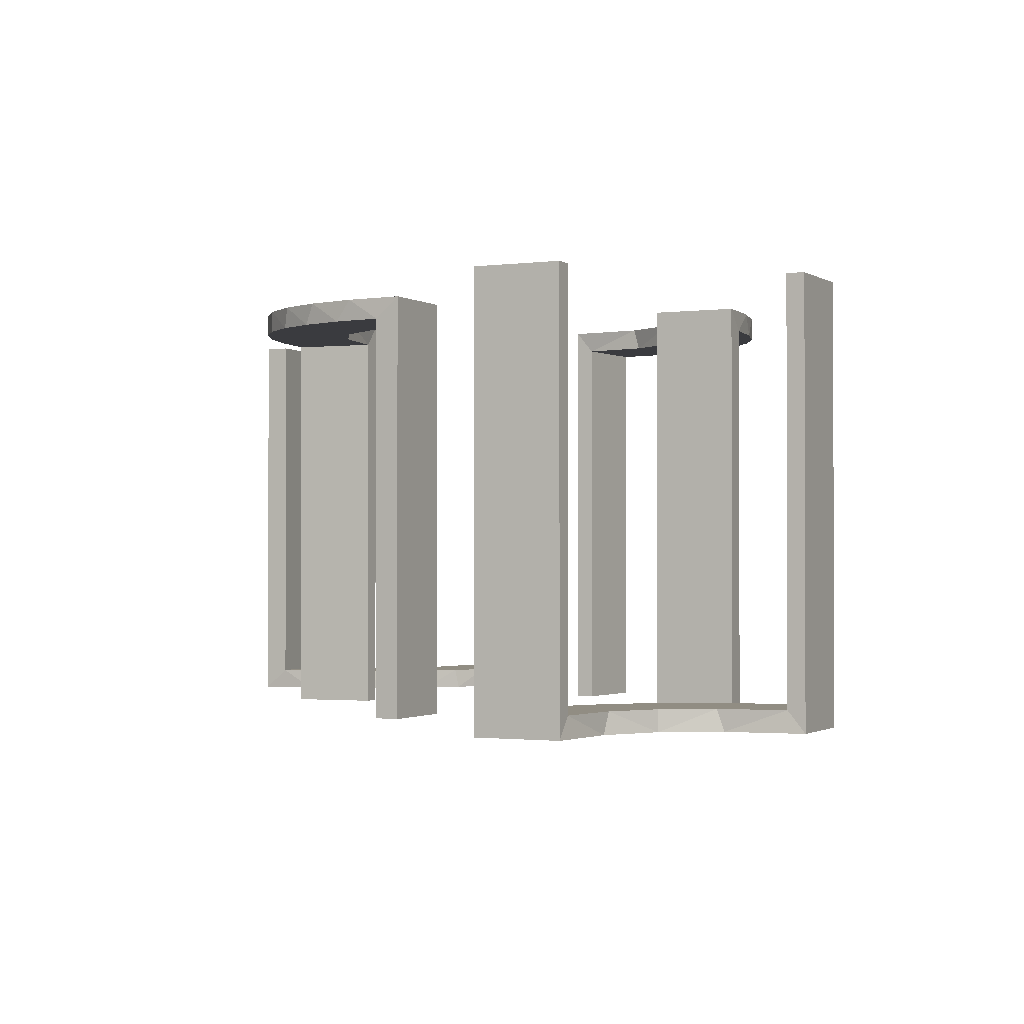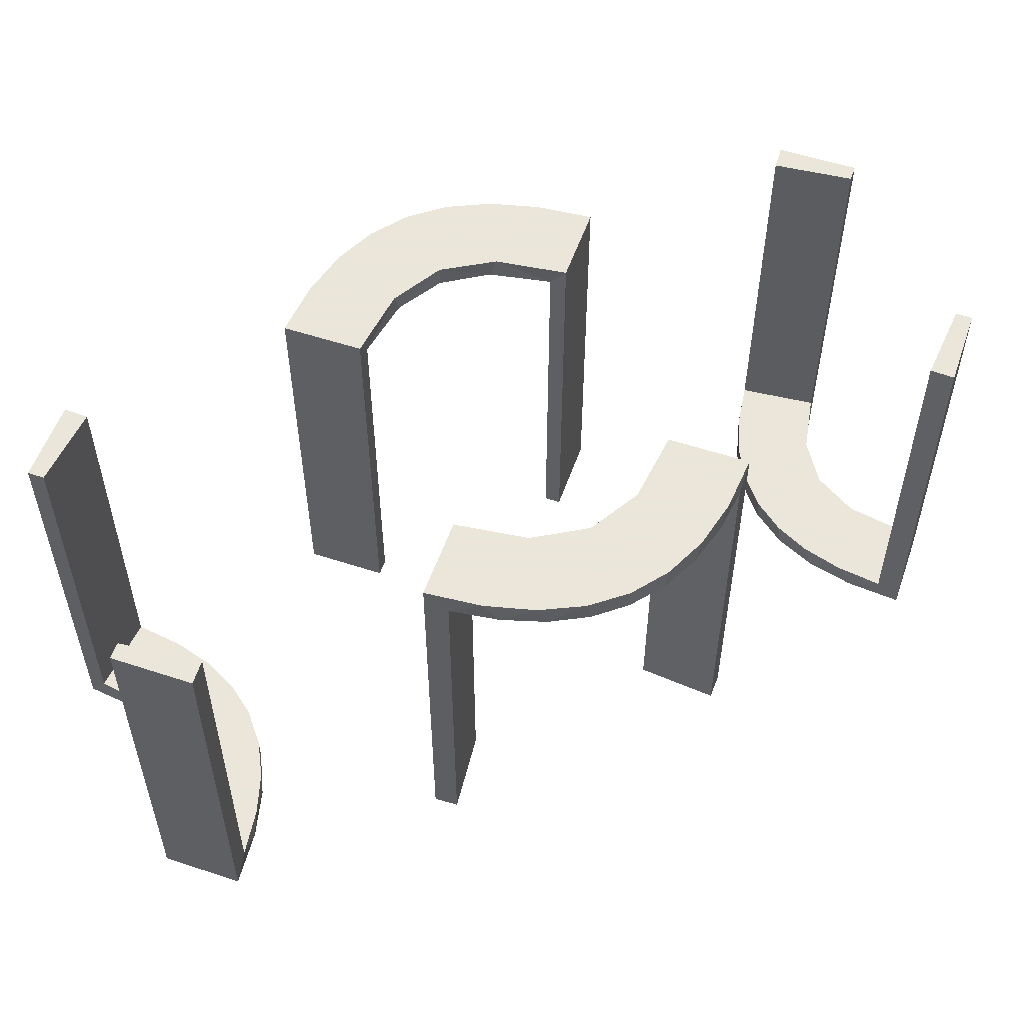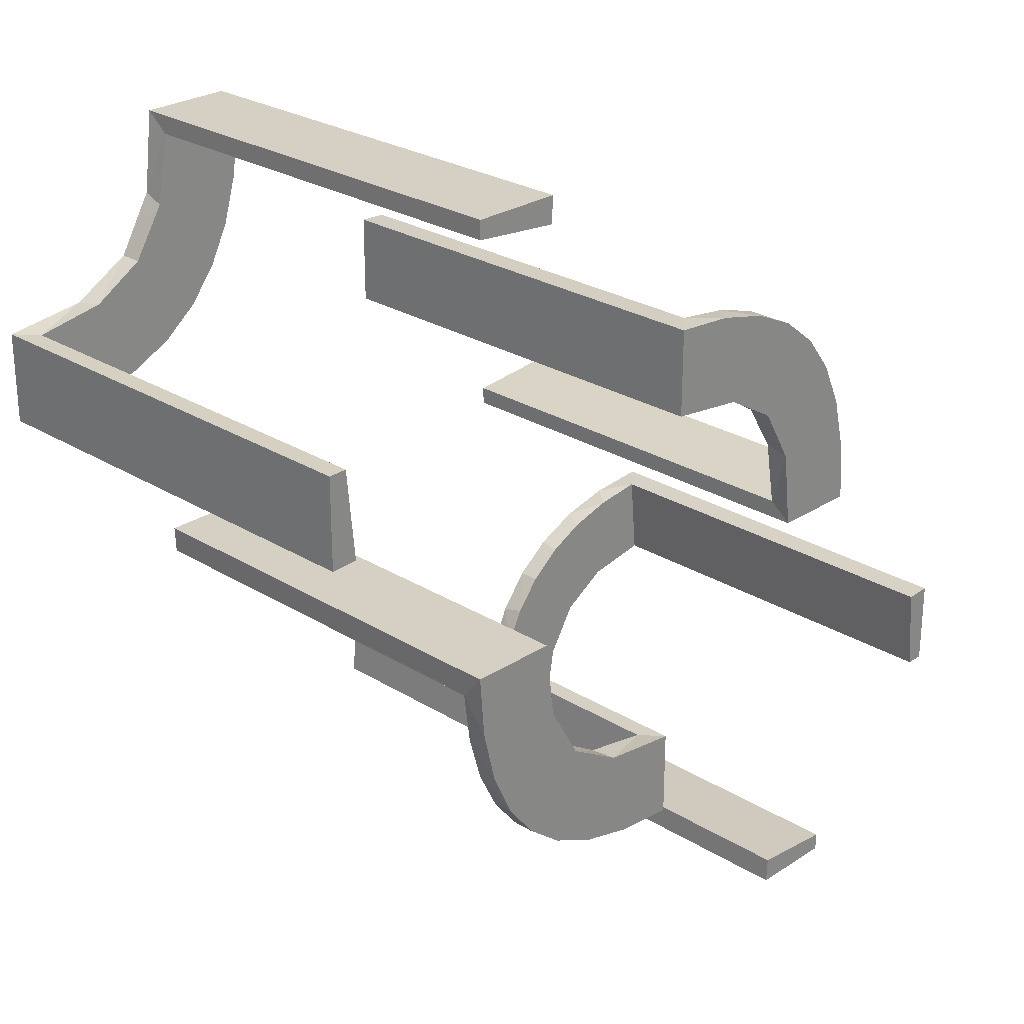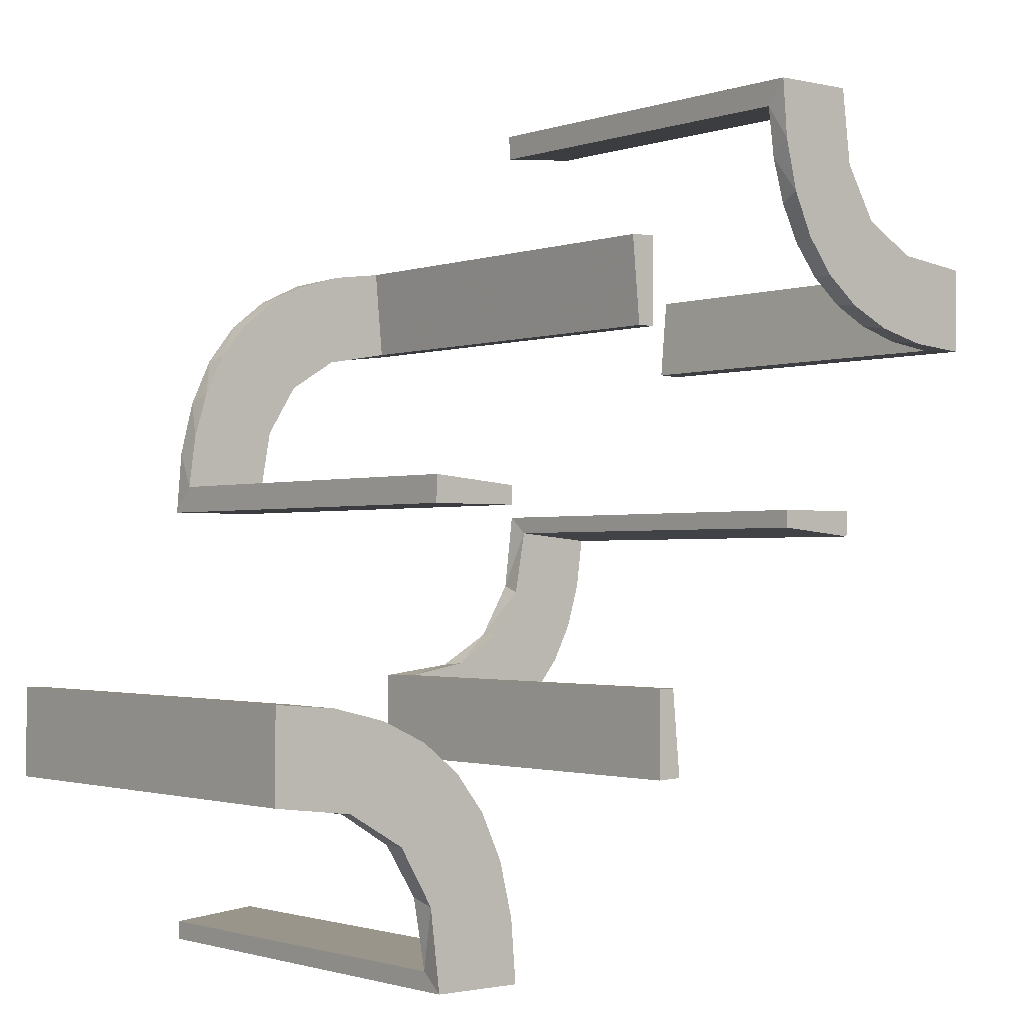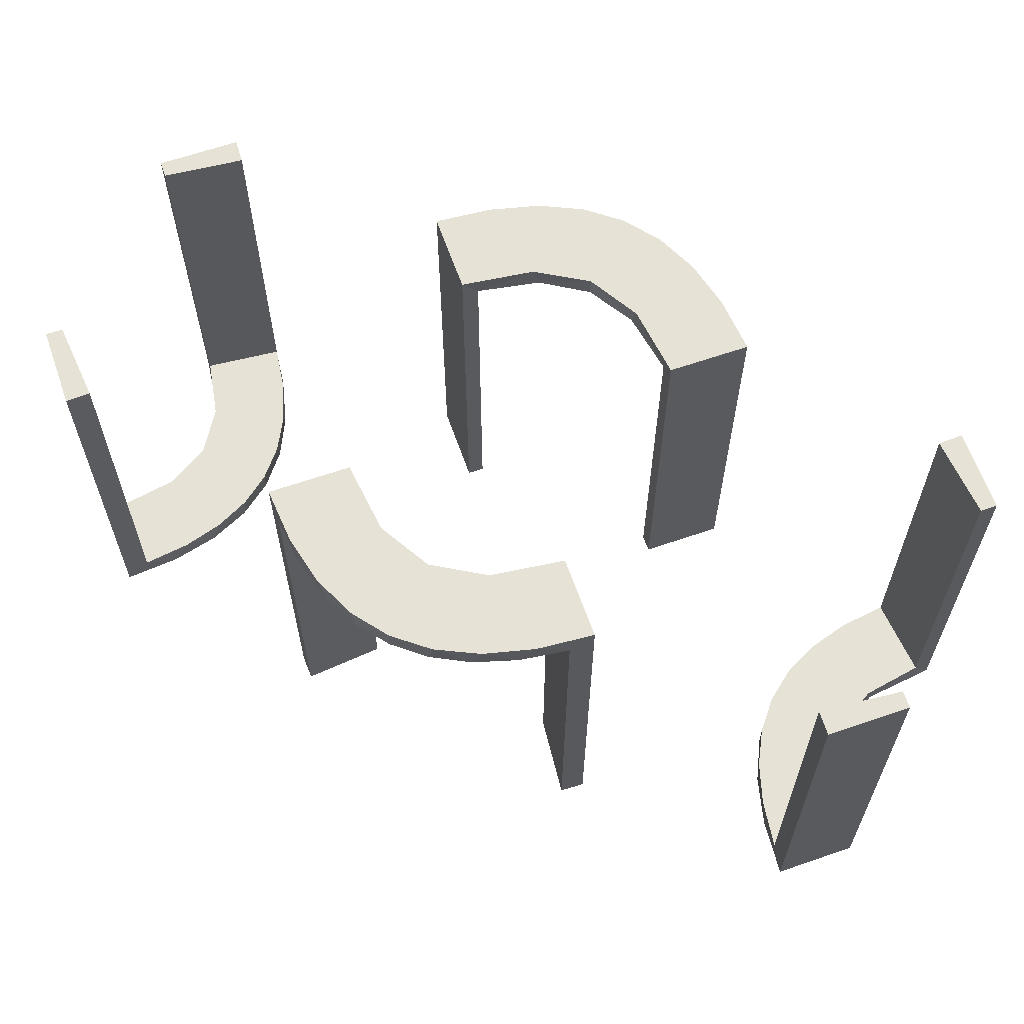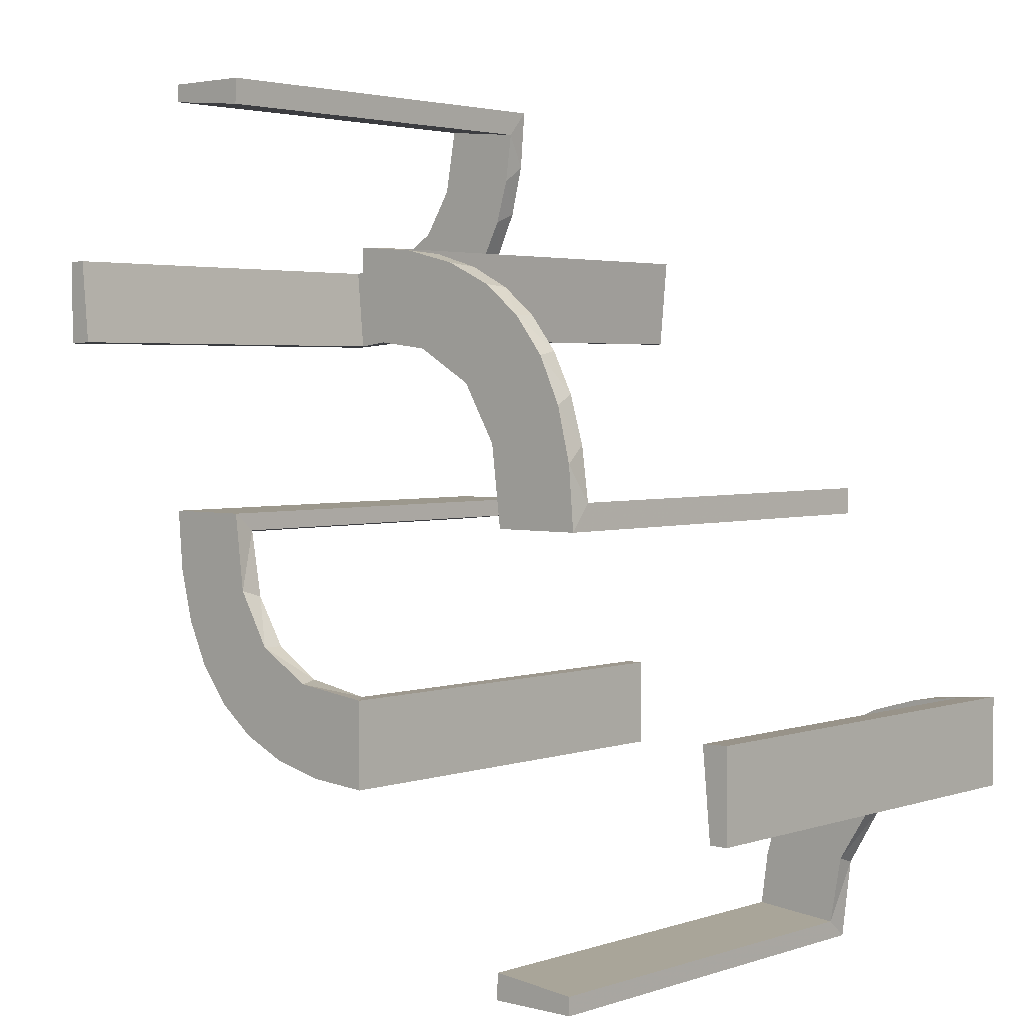
<metadata>
{"format":"obj","ext":"obj","renderer":"f3d","projection":"perspective","resolution":1024,"background":"white","views":[{"elev":-1.2,"azim":26.1,"up":"+Z"},{"elev":55.0,"azim":-70.8,"up":"+Z"},{"elev":26.3,"azim":-45.8,"up":"+Y"},{"elev":-1.5,"azim":140.7,"up":"+Y"},{"elev":63.2,"azim":160.7,"up":"+Z"},{"elev":3.0,"azim":41.5,"up":"+Y"}]}
</metadata>
<code>
v -0.2092 0.4111 -0.475
v 0.3591 -0.2245 -0.475
v -0.1909 -0.09599 -0.025
v -0.3192 0.2442 -0.5
v 0.4111 -0.2092 -0.475
v 0.134 0.2789 0
v -0.2771 0.2771 -0.475
v -0.2771 0.2771 -0.5
v 0.07373 0.2936 0
v 0.2472 -0.3145 -0.475
v 0.03392 0.298 -0.025
v 0.03392 0.298 -0.5
v 0.03392 0.298 -0.2625
v 0.4109 -0.3109 -0.5
v -0.2572 -0.1847 -0.025
v -0.004352 -0.2992 0
v -0.004352 -0.2992 -0.5
v -0.004352 -0.2992 -0.25
v -0.004352 -0.1992 0
v -0.004352 -0.1992 -0.5
v -0.09346 -0.1883 0
v 0.2798 0.1401 -0.025
v 0.2012 -0.4704 0
v 0.2012 -0.4704 -0.475
v 0.2012 -0.4704 -0.2375
v -0.2272 -0.2221 0
v -0.2272 -0.2221 -0.025
v -0.2245 0.3591 -0.475
v 0.2602 0.18 0
v -0.3031 -0.02878 -0.025
v -0.3031 -0.02878 -0.5
v -0.3031 -0.02878 -0.2625
v 0.3 -0.5 0
v 0.3 -0.5 -0.5
v -0.2442 0.3192 -0.5
v -0.2044 0.0007882 0
v -0.2044 0.0007882 -0.5
v -0.2044 0.0007882 -0.25
v 0.3109 -0.4109 -0.5
v -0.3135 0.4032 -0.475
v 0.4306 -0.2056 -0.5
v -0.4032 0.3135 -0.475
v -0.2952 -0.0881 -0.025
v 0.1565 0.1514 0
v 0.1565 0.1514 -0.025
v -0.3145 0.2472 -0.475
v 0.09324 0.29 -0.025
v -0.3479 0.3479 -0.475
v -0.3479 0.3479 -0.5
v 0.2 -0.5 0
v 0.2 -0.5 -0.5
v 0.2 -0.5 -0.25
v 0.2204 -0.3704 -0.5
v 0.2042 0.01962 -0.025
v 0.2042 0.01962 -0.1833
v 0.2042 0.01962 -0.3417
v 0.2042 0.01962 -0.5
v -0.284 -0.1289 0
v -0.3001 0.4796 0
v -0.3001 0.4796 -0.1583
v -0.3001 0.4796 -0.3167
v -0.3001 0.4796 -0.475
v 0.1452 0.2747 -0.025
v -0.3704 0.2204 -0.5
v -0.1899 -0.2521 -0.025
v 0.4796 -0.3001 0
v 0.4796 -0.3001 -0.1583
v 0.4796 -0.3001 -0.3167
v 0.4796 -0.3001 -0.475
v -0.4704 0.2012 0
v -0.4704 0.2012 -0.475
v -0.4704 0.2012 -0.2375
v 0.1852 0.255 0
v -0.1011 -0.1857 -0.025
v -0.02476 -0.1991 -0.025
v -0.02476 -0.1991 -0.1833
v -0.02476 -0.1991 -0.3417
v -0.02476 -0.1991 -0.5
v 0.3044 -0.0007882 0
v 0.3044 -0.0007882 -0.5
v 0.2056 -0.4306 -0.5
v 0.1935 0.08832 0
v -0.2987 -0.06859 0
v -0.5 0.3 0
v -0.5 0.3 -0.5
v -0.5 0.3 -0.25
v -0.5 0.2 0
v -0.5 0.2 -0.5
v 0.5 -0.2 0
v 0.5 -0.2 -0.5
v 0.5 -0.3 0
v 0.5 -0.3 -0.5
v 0.5 -0.3 -0.25
v 0.2987 0.06859 0
v -0.1935 -0.08832 0
v -0.2056 0.4306 -0.5
v -0.3044 0.0007882 0
v -0.3044 0.0007882 -0.5
v 0.02476 0.1991 -0.025
v 0.02476 0.1991 -0.1833
v 0.02476 0.1991 -0.3417
v 0.02476 0.1991 -0.5
v 0.1011 0.1857 -0.025
v -0.1852 -0.255 0
v 0.4704 -0.2012 0
v 0.4704 -0.2012 -0.475
v 0.4704 -0.2012 -0.2375
v -0.4796 0.3001 0
v -0.4796 0.3001 -0.1583
v -0.4796 0.3001 -0.3167
v -0.4796 0.3001 -0.475
v 0.1899 0.2521 -0.025
v 0.3704 -0.2204 -0.5
v -0.1452 -0.2747 -0.025
v 0.3001 -0.4796 0
v 0.3001 -0.4796 -0.1583
v 0.3001 -0.4796 -0.3167
v 0.3001 -0.4796 -0.475
v 0.284 0.1289 0
v -0.2042 -0.01962 -0.025
v -0.2042 -0.01962 -0.1833
v -0.2042 -0.01962 -0.3417
v -0.2042 -0.01962 -0.5
v -0.2204 0.3704 -0.5
v -0.2 0.5 0
v -0.2 0.5 -0.5
v -0.2 0.5 -0.25
v 0.3479 -0.3479 -0.475
v 0.3479 -0.3479 -0.5
v -0.09324 -0.29 -0.025
v 0.3145 -0.2472 -0.475
v -0.1565 -0.1514 0
v -0.1565 -0.1514 -0.025
v 0.2952 0.0881 -0.025
v 0.4032 -0.3135 -0.475
v -0.4306 0.2056 -0.5
v 0.3135 -0.4032 -0.475
v -0.3109 0.4109 -0.5
v 0.2044 -0.0007882 0
v 0.2044 -0.0007882 -0.5
v 0.2044 -0.0007882 -0.25
v 0.2442 -0.3192 -0.5
v -0.3 0.5 0
v -0.3 0.5 -0.5
v 0.3031 0.02878 -0.025
v 0.3031 0.02878 -0.5
v 0.3031 0.02878 -0.2625
v -0.2602 -0.18 0
v 0.2245 -0.3591 -0.475
v 0.2272 0.2221 0
v 0.2272 0.2221 -0.025
v -0.2012 0.4704 0
v -0.2012 0.4704 -0.475
v -0.2012 0.4704 -0.2375
v -0.2798 -0.1401 -0.025
v 0.09346 0.1883 0
v 0.004352 0.1992 0
v 0.004352 0.1992 -0.5
v 0.004352 0.2992 0
v 0.004352 0.2992 -0.5
v 0.004352 0.2992 -0.25
v 0.2572 0.1847 -0.025
v -0.4109 0.3109 -0.5
v -0.03392 -0.298 -0.025
v -0.03392 -0.298 -0.5
v -0.03392 -0.298 -0.2625
v -0.2472 0.3145 -0.475
v -0.07373 -0.2936 0
v 0.2771 -0.2771 -0.475
v 0.2771 -0.2771 -0.5
v -0.134 -0.2789 0
v -0.4111 0.2092 -0.475
v 0.3192 -0.2442 -0.5
v 0.1909 0.09599 -0.025
v -0.3591 0.2245 -0.475
v 0.2092 -0.4111 -0.475
f 100 99 157
f 157 99 156
f 45 44 103
f 101 100 158
f 157 158 100
f 158 102 101
f 44 45 174
f 82 174 54
f 55 141 139
f 140 56 57
f 56 140 141
f 55 56 141
f 159 9 11
f 161 159 11
f 63 47 6
f 6 73 63
f 160 161 13
f 73 150 112
f 162 151 150
f 29 119 22
f 119 94 134
f 94 79 145
f 147 145 79
f 147 80 146
f 147 79 80
f 9 159 157
f 157 156 9
f 73 44 150
f 73 6 156
f 44 73 156
f 44 82 29
f 82 139 94
f 94 119 82
f 150 44 29
f 141 79 139
f 80 141 140
f 79 141 80
f 161 160 158
f 159 161 157
f 158 157 161
f 146 57 56
f 147 146 56
f 55 54 145
f 56 55 147
f 134 145 54
f 174 134 54
f 174 22 134
f 162 45 151
f 162 22 174
f 45 162 174
f 45 103 112
f 103 99 47
f 103 63 112
f 99 11 47
f 99 100 11
f 12 101 102
f 101 12 13
f 100 101 13
f 102 158 160
f 160 12 102
f 80 140 57
f 57 146 80
f 99 103 156
f 44 156 103
f 44 174 82
f 82 54 139
f 55 139 54
f 9 47 11
f 161 11 13
f 47 9 6
f 73 112 63
f 160 13 12
f 150 151 112
f 162 150 29
f 29 22 162
f 119 134 22
f 94 145 134
f 156 6 9
f 82 119 29
f 139 79 94
f 55 145 147
f 45 112 151
f 103 47 63
f 100 13 11
f 144 138 96
f 138 49 35
f 144 96 126
f 138 35 124
f 4 8 49
f 163 4 49
f 85 136 163
f 163 64 4
f 85 88 136
f 136 64 163
f 111 42 172
f 42 48 46
f 111 172 71
f 42 46 175
f 167 7 48
f 48 40 167
f 40 62 1
f 62 153 1
f 86 109 84
f 110 109 86
f 110 86 85
f 111 85 163
f 49 48 42
f 143 59 60
f 61 143 60
f 144 143 61
f 138 40 49
f 144 62 138
f 61 62 144
f 72 87 70
f 88 87 72
f 71 172 136
f 172 175 64
f 8 4 46
f 4 64 175
f 7 167 8
f 167 28 35
f 125 127 154
f 127 153 154
f 1 153 96
f 126 153 127
f 96 124 1
f 127 125 143
f 126 127 144
f 143 144 127
f 86 88 85
f 87 86 84
f 88 86 87
f 62 61 153
f 60 59 152
f 61 60 154
f 108 109 70
f 71 110 111
f 110 71 72
f 109 110 72
f 125 59 143
f 59 125 152
f 108 87 84
f 87 108 70
f 138 124 96
f 49 8 35
f 42 175 172
f 48 7 46
f 40 28 167
f 40 1 28
f 109 108 84
f 110 85 111
f 111 163 42
f 49 42 163
f 40 48 49
f 62 40 138
f 88 72 71
f 71 136 88
f 172 64 136
f 8 46 7
f 4 175 46
f 167 35 8
f 28 124 35
f 125 154 152
f 153 126 96
f 124 28 1
f 61 154 153
f 60 152 154
f 109 72 70
f 34 39 81
f 39 129 142
f 34 81 51
f 39 142 53
f 173 170 129
f 14 173 129
f 92 41 14
f 14 113 173
f 92 90 41
f 41 113 14
f 69 135 5
f 135 128 131
f 69 5 106
f 135 131 2
f 10 169 128
f 128 137 10
f 137 118 176
f 118 24 176
f 93 67 91
f 68 67 93
f 68 93 92
f 69 92 14
f 129 128 135
f 33 115 116
f 117 33 116
f 34 33 117
f 39 137 129
f 34 118 39
f 117 118 34
f 107 89 105
f 90 89 107
f 106 5 41
f 5 2 113
f 170 173 131
f 173 113 2
f 169 10 170
f 10 149 142
f 50 52 25
f 52 24 25
f 176 24 81
f 51 24 52
f 81 53 176
f 52 50 33
f 51 52 34
f 33 34 52
f 93 90 92
f 89 93 91
f 90 93 89
f 118 117 24
f 116 115 23
f 117 116 25
f 66 67 105
f 106 68 69
f 68 106 107
f 67 68 107
f 50 115 33
f 115 50 23
f 66 89 91
f 89 66 105
f 39 53 81
f 129 170 142
f 135 2 5
f 128 169 131
f 137 149 10
f 137 176 149
f 67 66 91
f 68 92 69
f 69 14 135
f 129 135 14
f 137 128 129
f 118 137 39
f 90 107 106
f 106 41 90
f 5 113 41
f 170 131 169
f 173 2 131
f 10 142 170
f 149 53 142
f 50 25 23
f 24 51 81
f 53 149 176
f 117 25 24
f 116 23 25
f 67 107 105
f 76 75 19
f 19 75 21
f 133 132 74
f 77 76 20
f 19 20 76
f 20 78 77
f 132 133 3
f 95 3 120
f 121 38 36
f 37 122 123
f 122 37 38
f 121 122 38
f 16 168 164
f 18 16 164
f 114 130 171
f 171 104 114
f 17 18 166
f 104 26 65
f 15 27 26
f 148 58 155
f 58 83 43
f 83 97 30
f 32 30 97
f 32 98 31
f 32 97 98
f 168 16 19
f 19 21 168
f 104 132 26
f 104 171 21
f 132 104 21
f 132 95 148
f 95 36 83
f 83 58 95
f 26 132 148
f 38 97 36
f 98 38 37
f 97 38 98
f 18 17 20
f 16 18 19
f 20 19 18
f 31 123 122
f 32 31 122
f 121 120 30
f 122 121 32
f 43 30 120
f 3 43 120
f 3 155 43
f 15 133 27
f 15 155 3
f 133 15 3
f 133 74 65
f 74 75 130
f 74 114 65
f 75 164 130
f 75 76 164
f 165 77 78
f 77 165 166
f 76 77 166
f 78 20 17
f 17 165 78
f 98 37 123
f 123 31 98
f 75 74 21
f 132 21 74
f 132 3 95
f 95 120 36
f 121 36 120
f 168 130 164
f 18 164 166
f 130 168 171
f 104 65 114
f 17 166 165
f 26 27 65
f 15 26 148
f 148 155 15
f 58 43 155
f 83 30 43
f 21 171 168
f 95 58 148
f 36 97 83
f 121 30 32
f 133 65 27
f 74 130 114
f 76 166 164

</code>
